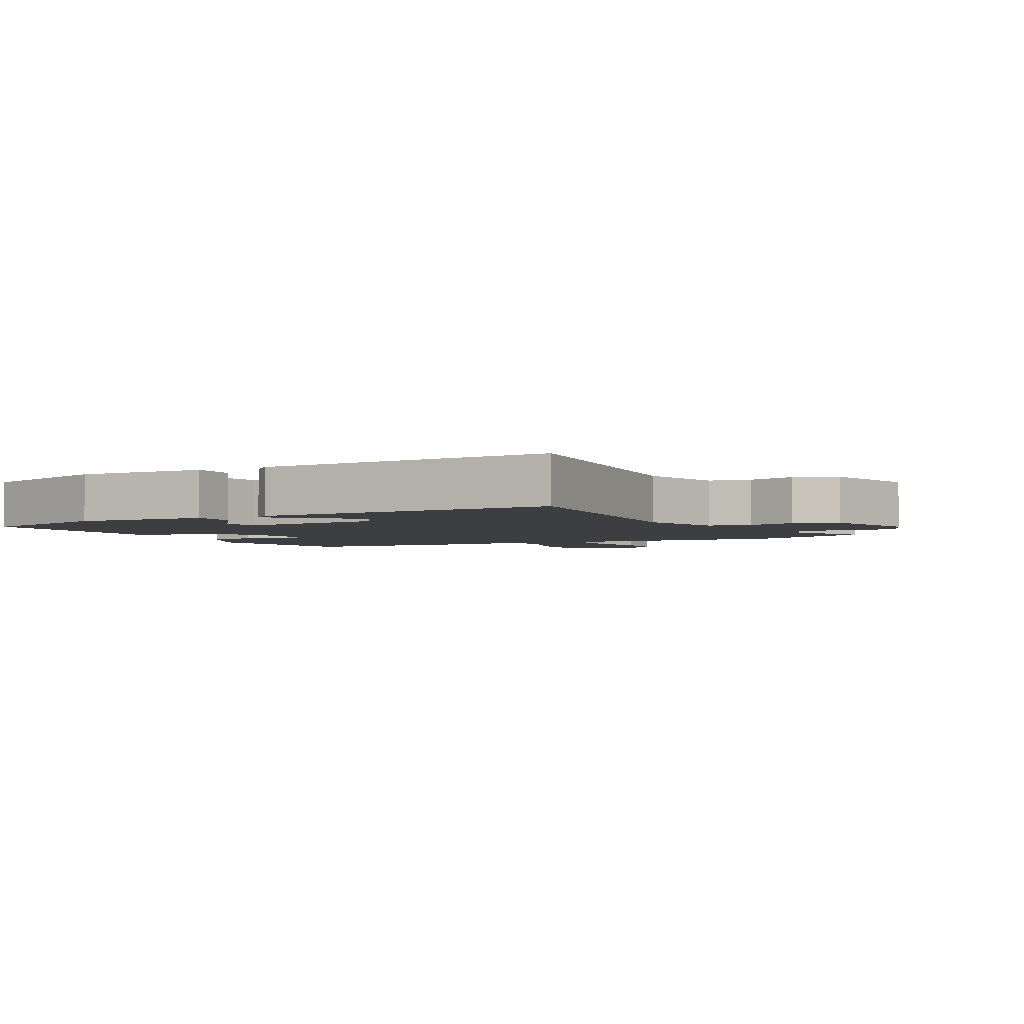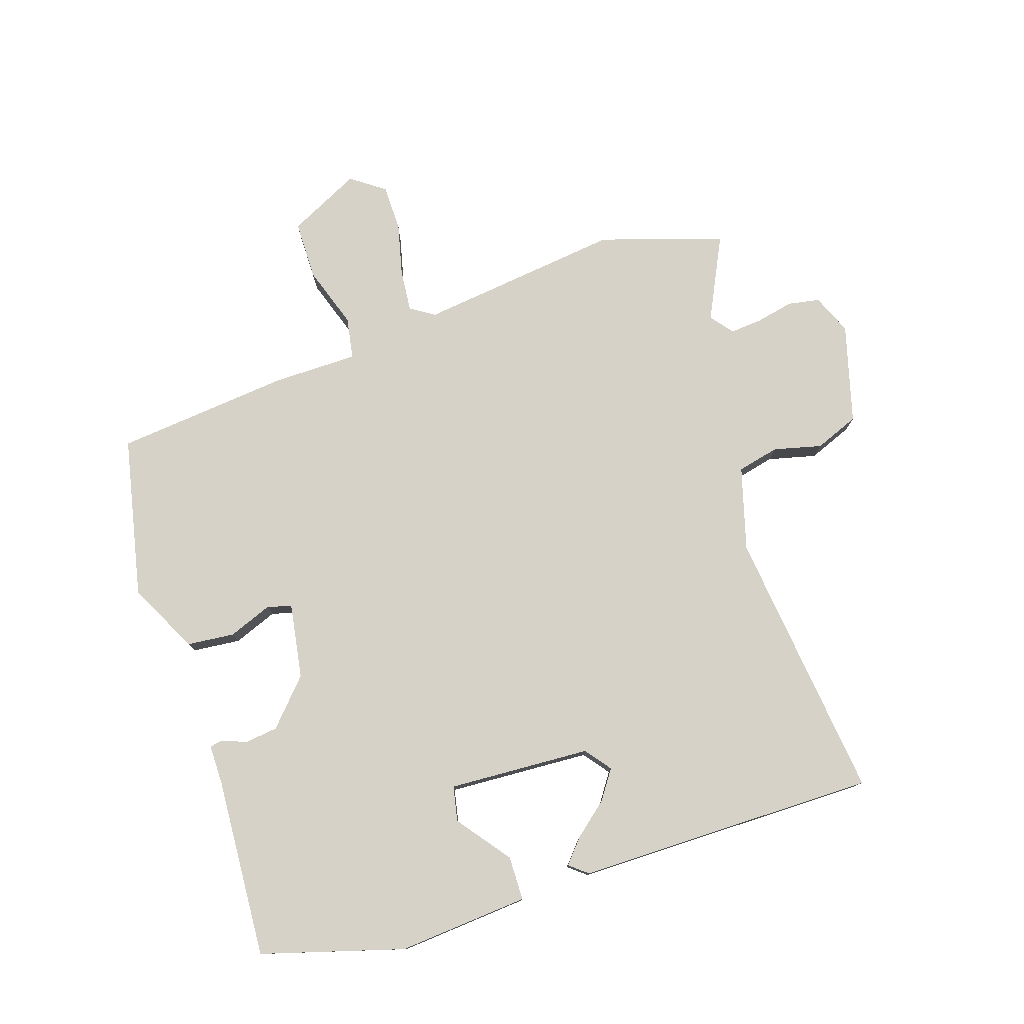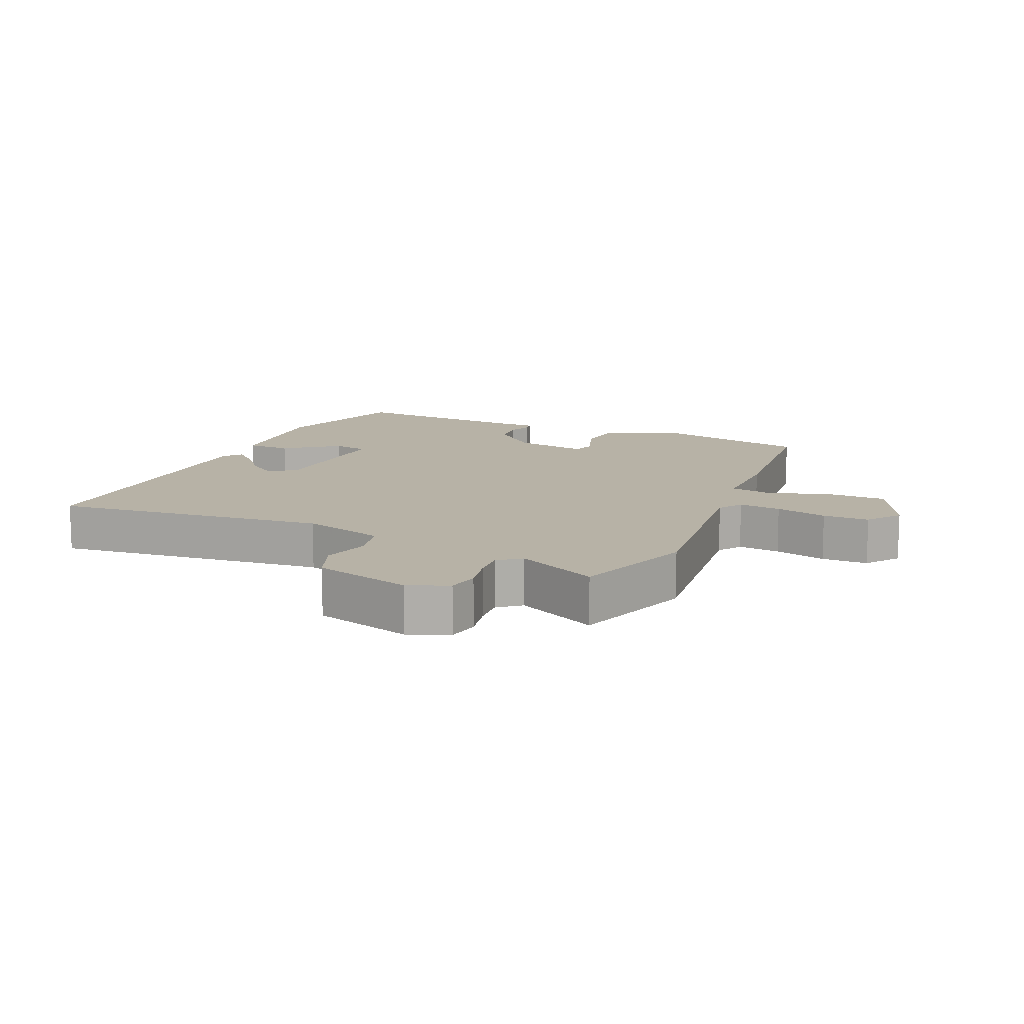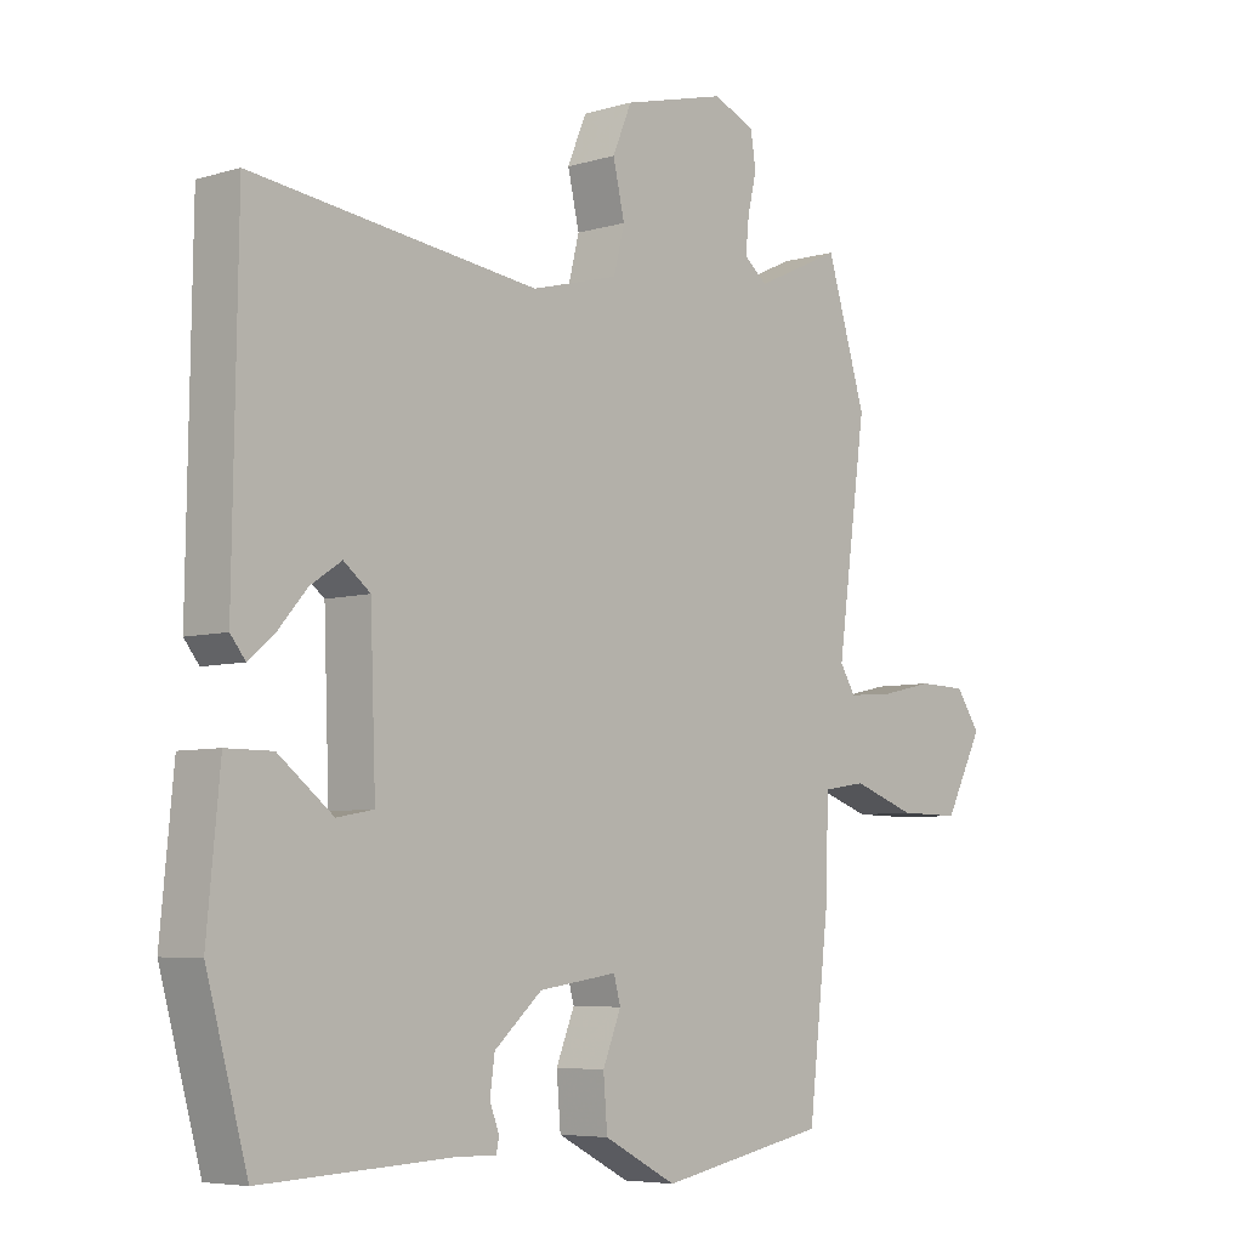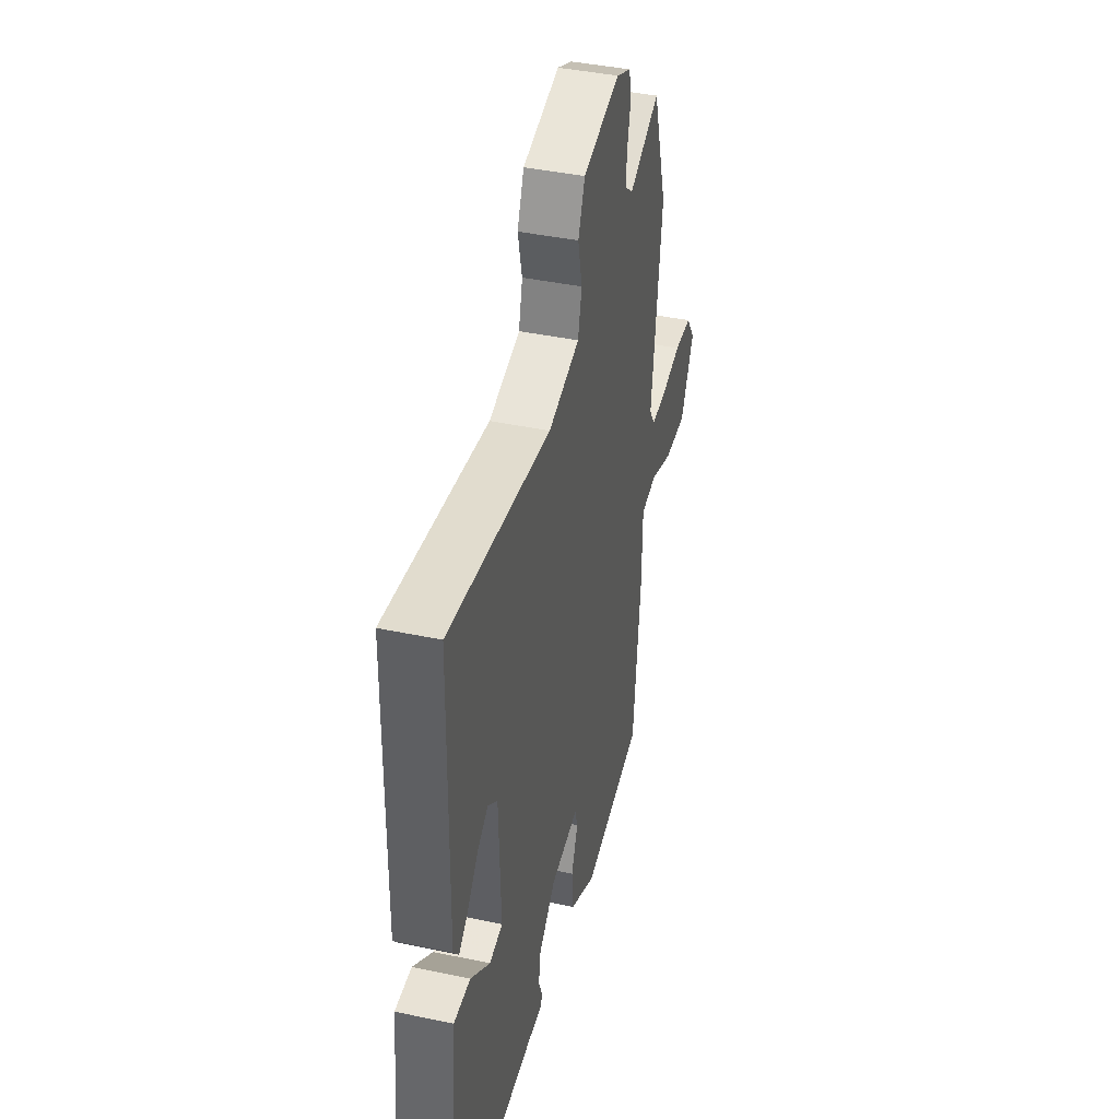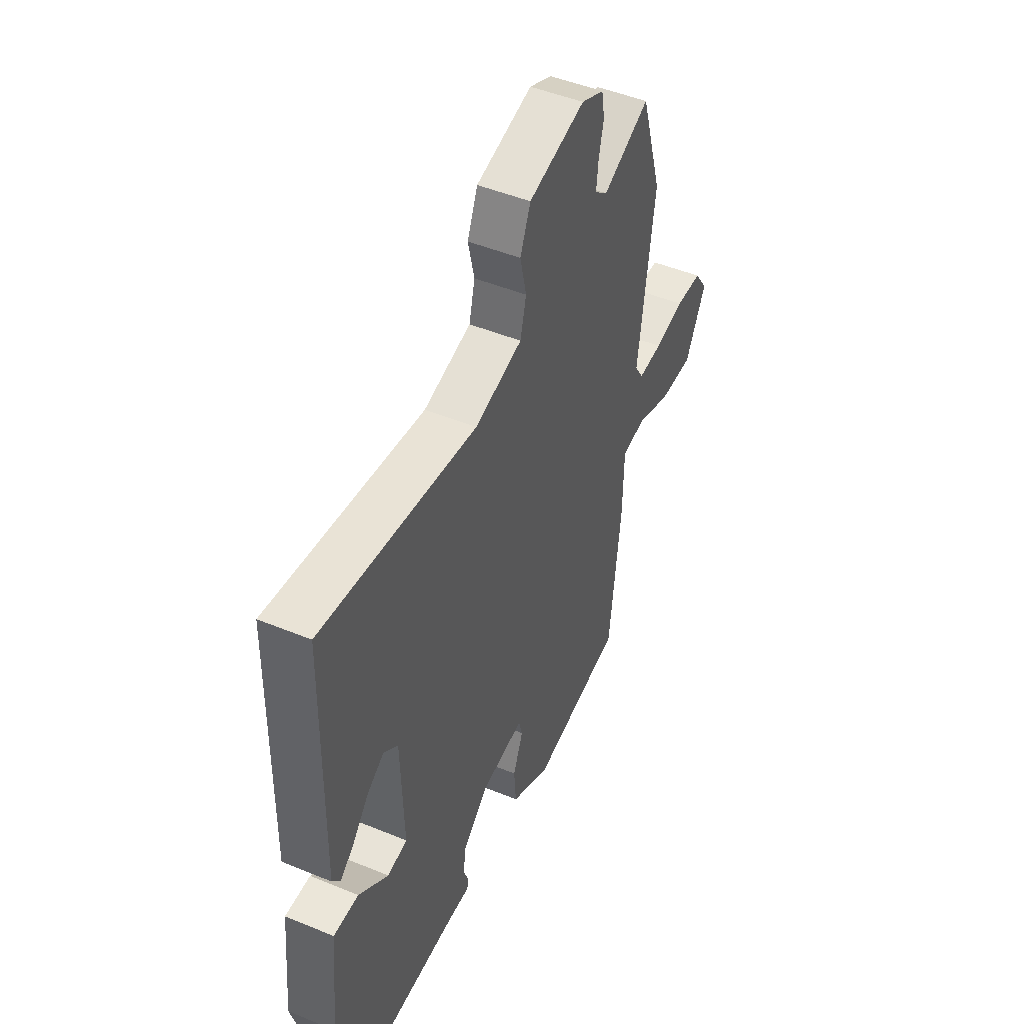
<metadata>
{"format":"obj","ext":"obj","renderer":"f3d","projection":"perspective","resolution":1024,"background":"white","views":[{"elev":-3.4,"azim":-60.1,"up":"+Y"},{"elev":78.0,"azim":-107.2,"up":"+Y"},{"elev":12.5,"azim":25.0,"up":"+Y"},{"elev":-5.9,"azim":-47.7,"up":"+Z"},{"elev":40.9,"azim":-75.5,"up":"+Z"},{"elev":47.7,"azim":-65.1,"up":"+Z"}]}
</metadata>
<code>
v -0.462 0.07 0.507
v -0.043 0.07 0.452
v 0.085 0.07 0.486
v 0.101 0.07 0.55
v 0.084 0.07 0.624
v 0.112 0.07 0.691
v 0.264 0.07 0.73
v 0.325 0.07 0.703
v 0.333 0.07 0.654
v 0.32 0.07 0.598
v 0.315 0.07 0.548
v 0.349 0.07 0.52
v 0.476 0.07 0.579
v 0.534 0.07 0.39
v 0.491 0.07 0.078
v 0.514 0.07 0.041
v 0.579 0.07 0.046
v 0.659 0.07 0.064
v 0.73 0.07 0.062
v 0.766 0.07 0.01
v 0.71 0.07 -0.099
v 0.619 0.07 -0.098
v 0.526 0.07 -0.065
v 0.462 0.07 -0.075
v 0.459 0.07 -0.205
v 0.428 0.07 -0.473
v 0.181 0.07 -0.522
v 0.074 0.07 -0.466
v 0.068 0.07 -0.393
v 0.095 0.07 -0.326
v 0.085 0.07 -0.289
v -0.03 0.07 -0.306
v -0.1 0.07 -0.368
v -0.107 0.07 -0.419
v -0.093 0.07 -0.456
v -0.097 0.07 -0.476
v -0.158 0.07 -0.475
v -0.435 0.07 -0.488
v -0.495 0.07 -0.269
v -0.476 0.07 -0.068
v -0.408 0.07 -0.068
v -0.328 0.07 -0.131
v -0.274 0.07 -0.121
v -0.282 0.07 0.098
v -0.321 0.07 0.129
v -0.366 0.07 0.099
v -0.41 0.07 0.048
v -0.447 0.07 0.017
v -0.469 0.07 0.045
v -0.462 0 0.507
v -0.043 0 0.452
v 0.085 0 0.486
v 0.101 0 0.55
v 0.084 0 0.624
v 0.112 0 0.691
v 0.264 0 0.73
v 0.325 0 0.703
v 0.333 0 0.654
v 0.32 0 0.598
v 0.315 0 0.548
v 0.349 0 0.52
v 0.476 0 0.579
v 0.534 0 0.39
v 0.491 0 0.078
v 0.514 0 0.041
v 0.579 0 0.046
v 0.659 0 0.064
v 0.73 0 0.062
v 0.766 0 0.01
v 0.71 0 -0.099
v 0.619 0 -0.098
v 0.526 0 -0.065
v 0.462 0 -0.075
v 0.459 0 -0.205
v 0.428 0 -0.473
v 0.181 0 -0.522
v 0.074 0 -0.466
v 0.068 0 -0.393
v 0.095 0 -0.326
v 0.085 0 -0.289
v -0.03 0 -0.306
v -0.1 0 -0.368
v -0.107 0 -0.419
v -0.093 0 -0.456
v -0.097 0 -0.476
v -0.158 0 -0.475
v -0.435 0 -0.488
v -0.495 0 -0.269
v -0.476 0 -0.068
v -0.408 0 -0.068
v -0.328 0 -0.131
v -0.274 0 -0.121
v -0.282 0 0.098
v -0.321 0 0.129
v -0.366 0 0.099
v -0.41 0 0.048
v -0.447 0 0.017
v -0.469 0 0.045
f 48 49 1
f 47 48 1
f 46 47 1
f 45 46 1 2
f 44 45 2 3
f 43 44 3
f 40 41 42
f 39 40 42
f 38 39 42
f 37 38 42
f 37 42 43
f 36 37 43
f 35 36 43
f 34 35 43
f 33 34 43
f 32 33 43 3
f 28 29 30
f 27 28 30
f 26 27 30
f 25 26 30
f 24 25 30
f 24 30 31
f 21 22 23
f 20 21 23
f 19 20 23
f 18 19 23
f 17 18 23
f 16 17 23 24
f 32 3 4
f 31 32 4
f 24 31 4
f 16 24 4
f 15 16 4
f 8 9 10
f 7 8 10
f 6 7 10
f 5 6 10
f 4 5 10
f 4 10 11
f 15 4 11 12
f 12 13 14 15
f 50 98 97
f 50 97 96
f 50 96 95
f 51 50 95 94
f 52 51 94 93
f 52 93 92
f 91 90 89
f 91 89 88
f 91 88 87
f 91 87 86
f 92 91 86
f 92 86 85
f 92 85 84
f 92 84 83
f 92 83 82
f 52 92 82 81
f 79 78 77
f 79 77 76
f 79 76 75
f 79 75 74
f 79 74 73
f 80 79 73
f 72 71 70
f 72 70 69
f 72 69 68
f 72 68 67
f 72 67 66
f 73 72 66 65
f 53 52 81
f 53 81 80
f 53 80 73
f 53 73 65
f 53 65 64
f 59 58 57
f 59 57 56
f 59 56 55
f 59 55 54
f 59 54 53
f 60 59 53
f 61 60 53 64
f 64 63 62 61
f 1 50 51 2
f 2 51 52 3
f 3 52 53 4
f 4 53 54 5
f 5 54 55 6
f 6 55 56 7
f 7 56 57 8
f 8 57 58 9
f 9 58 59 10
f 10 59 60 11
f 11 60 61 12
f 12 61 62 13
f 13 62 63 14
f 14 63 64 15
f 15 64 65 16
f 16 65 66 17
f 17 66 67 18
f 18 67 68 19
f 19 68 69 20
f 20 69 70 21
f 21 70 71 22
f 22 71 72 23
f 23 72 73 24
f 24 73 74 25
f 25 74 75 26
f 26 75 76 27
f 27 76 77 28
f 28 77 78 29
f 29 78 79 30
f 30 79 80 31
f 31 80 81 32
f 32 81 82 33
f 33 82 83 34
f 34 83 84 35
f 35 84 85 36
f 36 85 86 37
f 37 86 87 38
f 38 87 88 39
f 39 88 89 40
f 40 89 90 41
f 41 90 91 42
f 42 91 92 43
f 43 92 93 44
f 44 93 94 45
f 45 94 95 46
f 46 95 96 47
f 47 96 97 48
f 48 97 98 49
f 49 98 50 1

</code>
